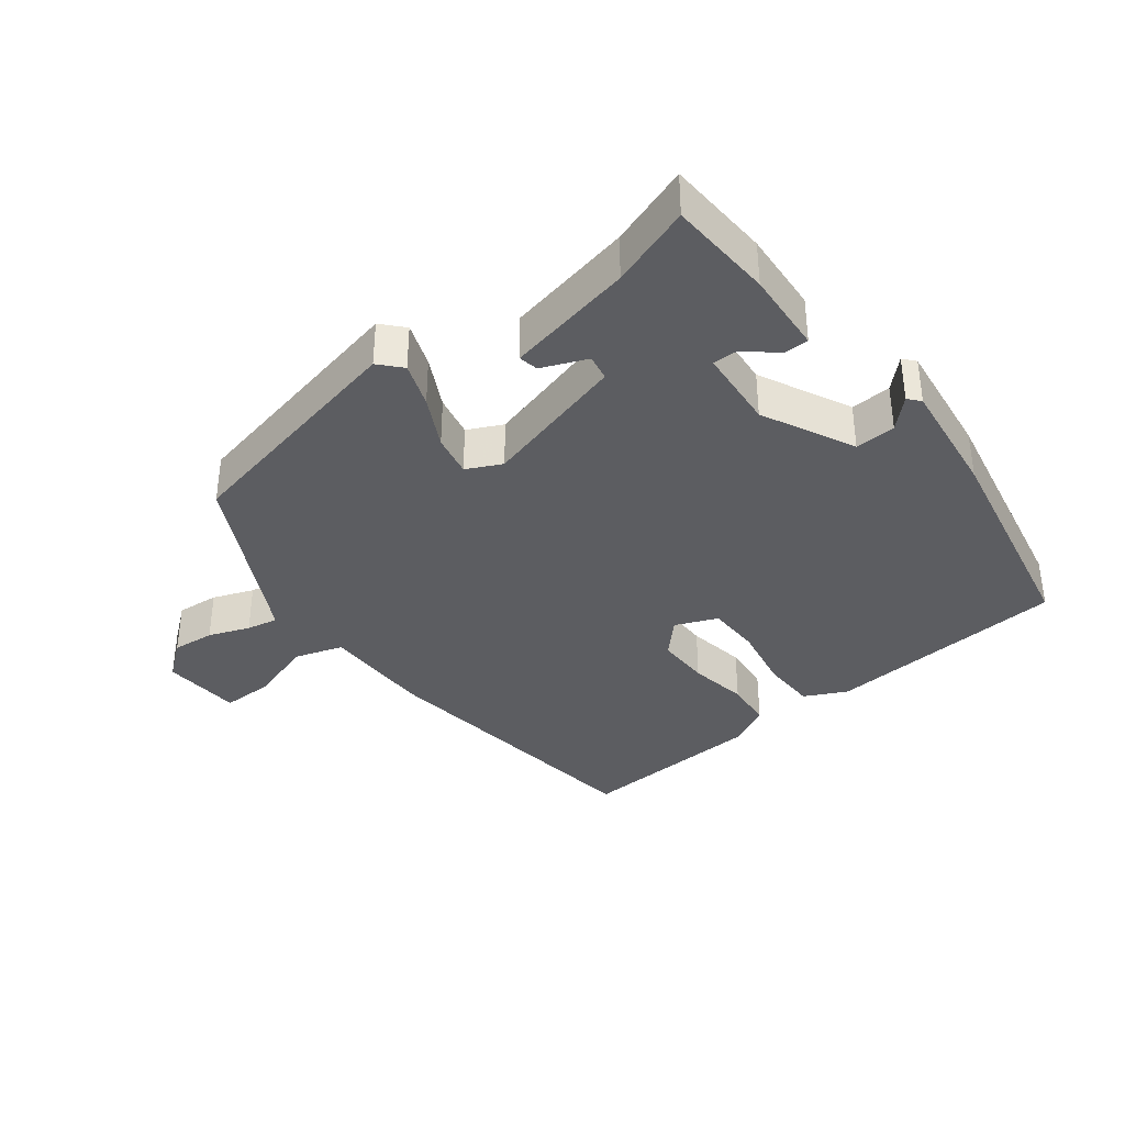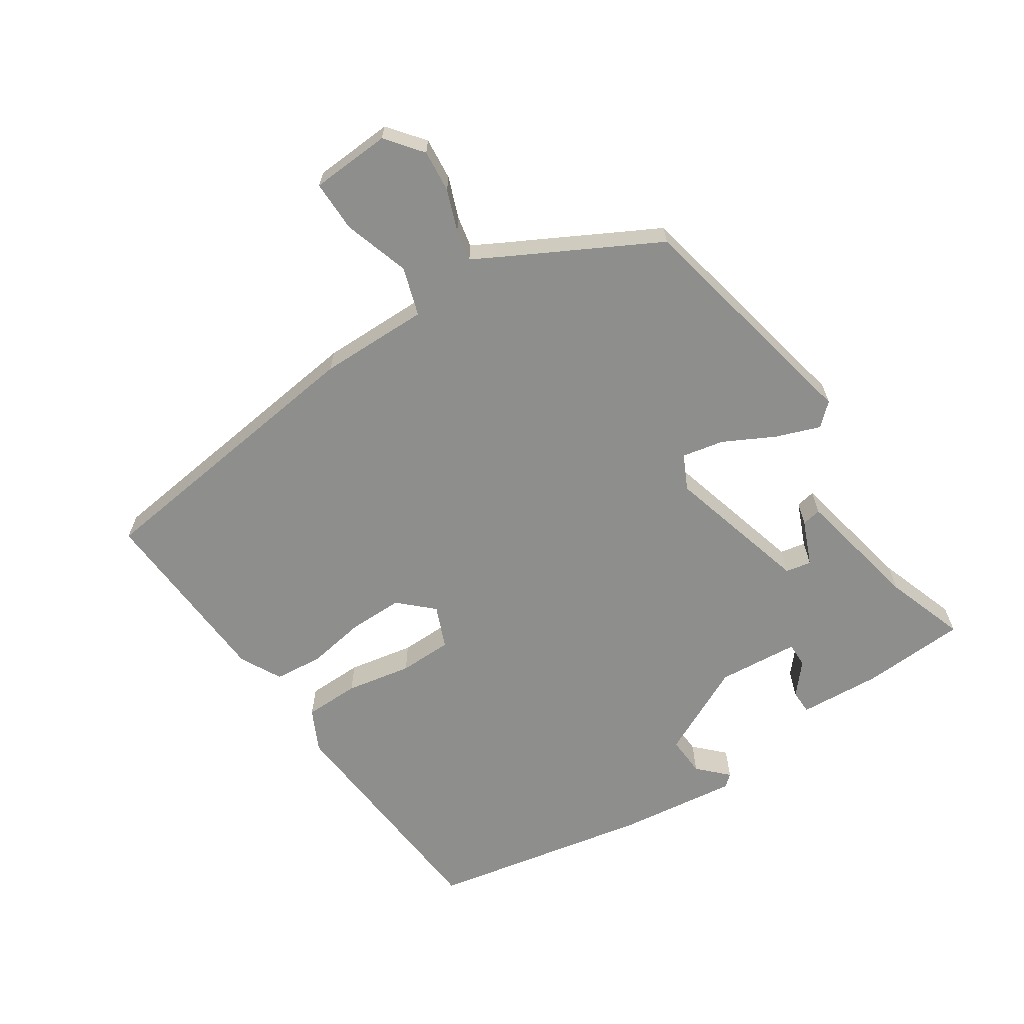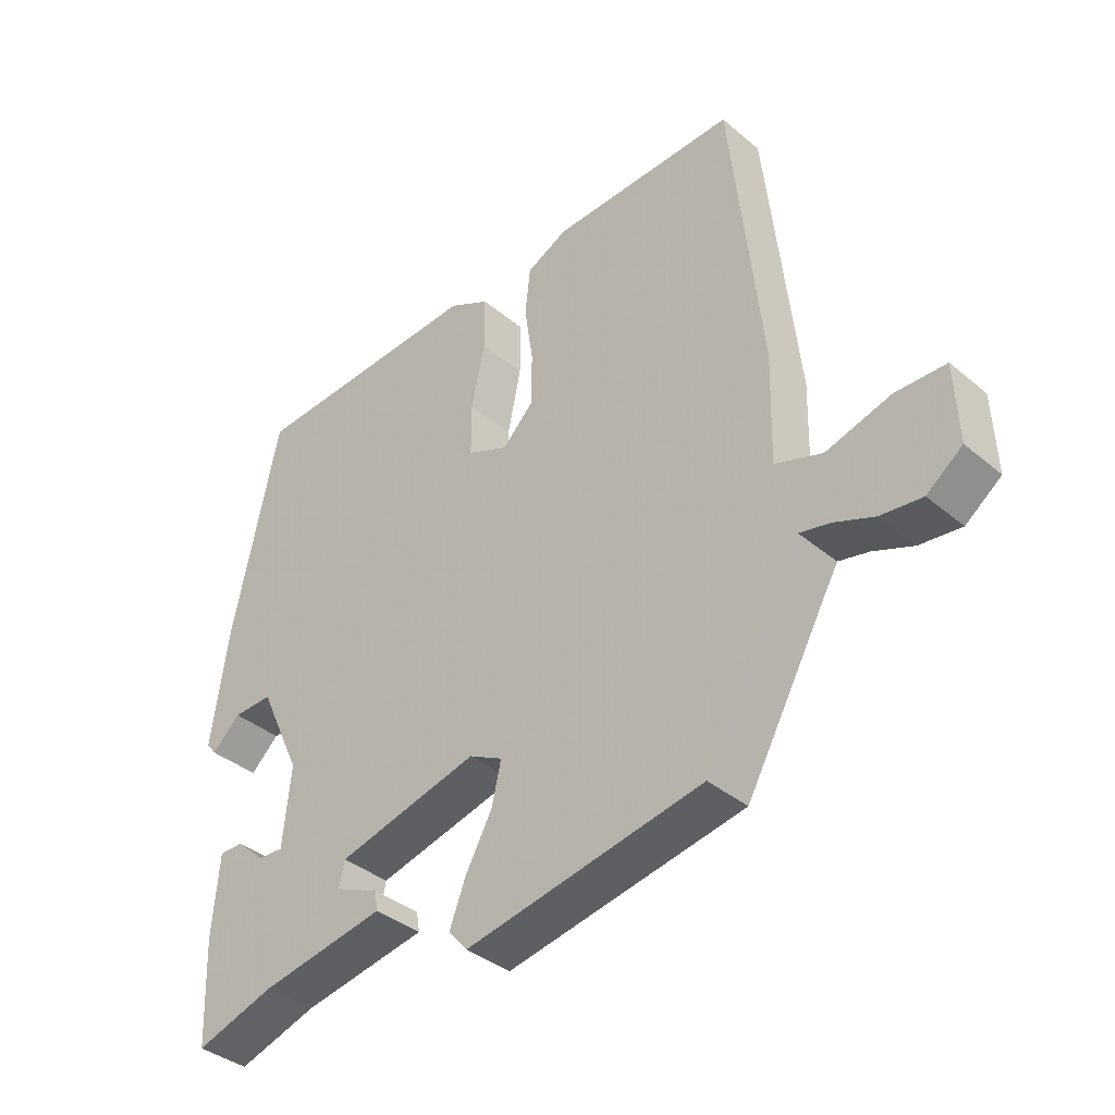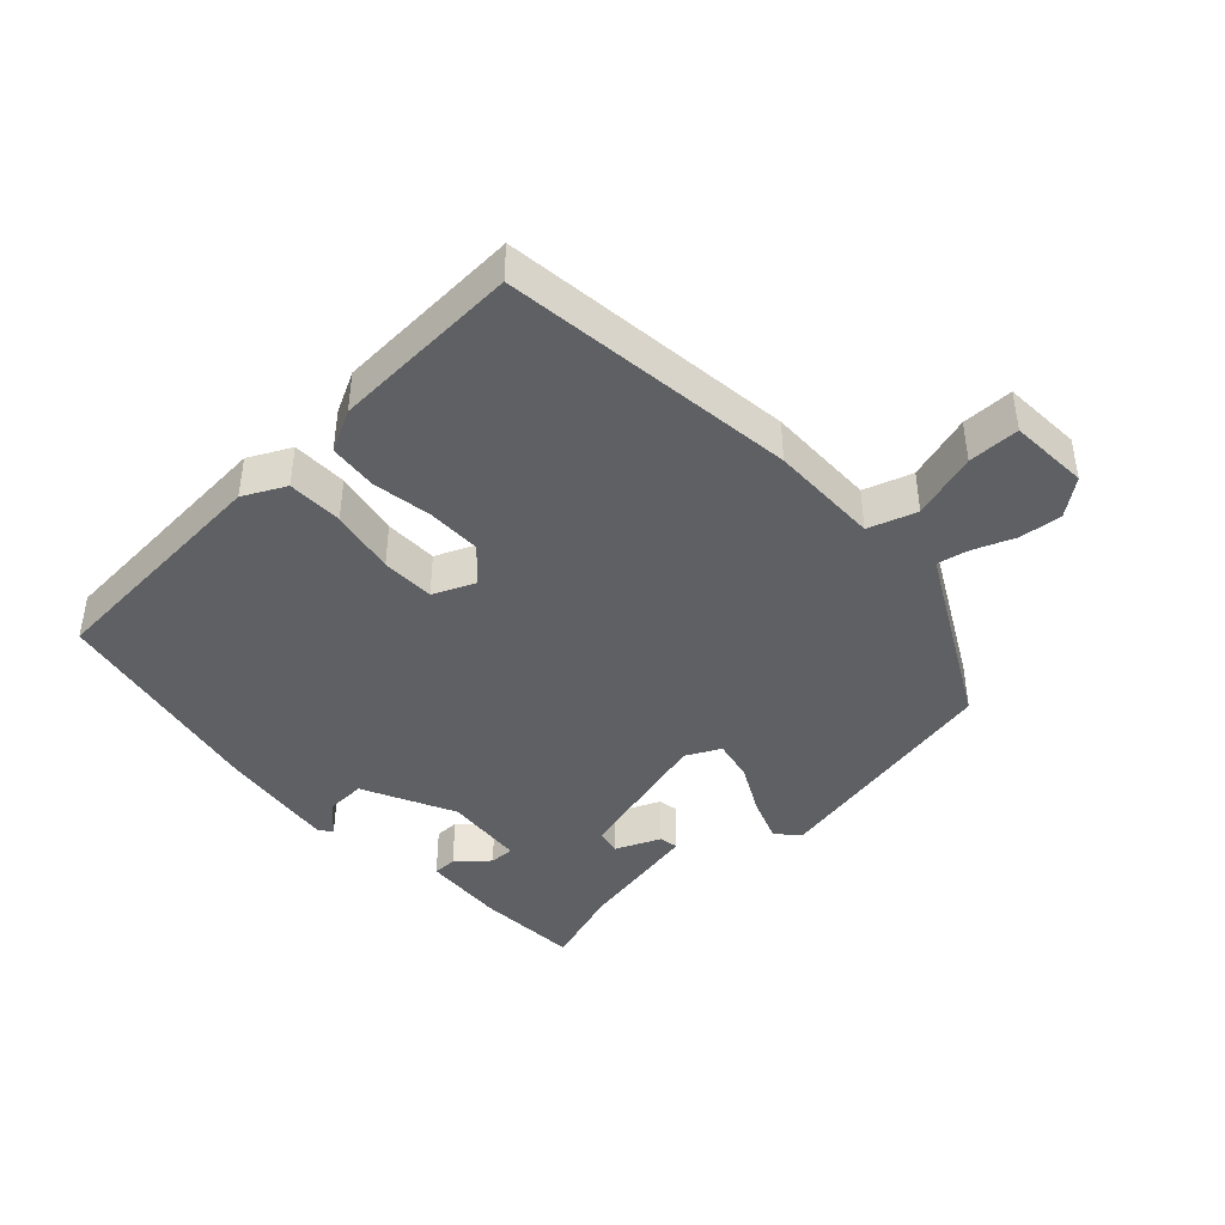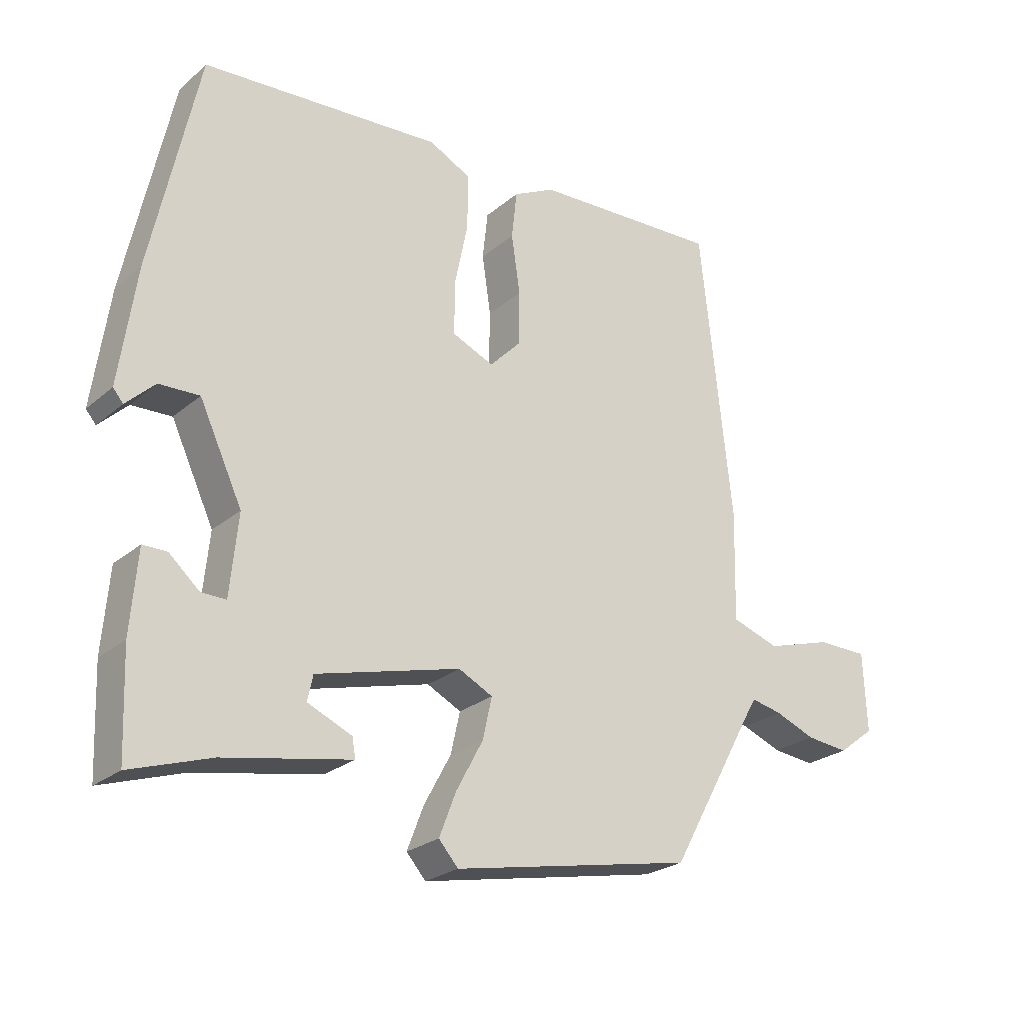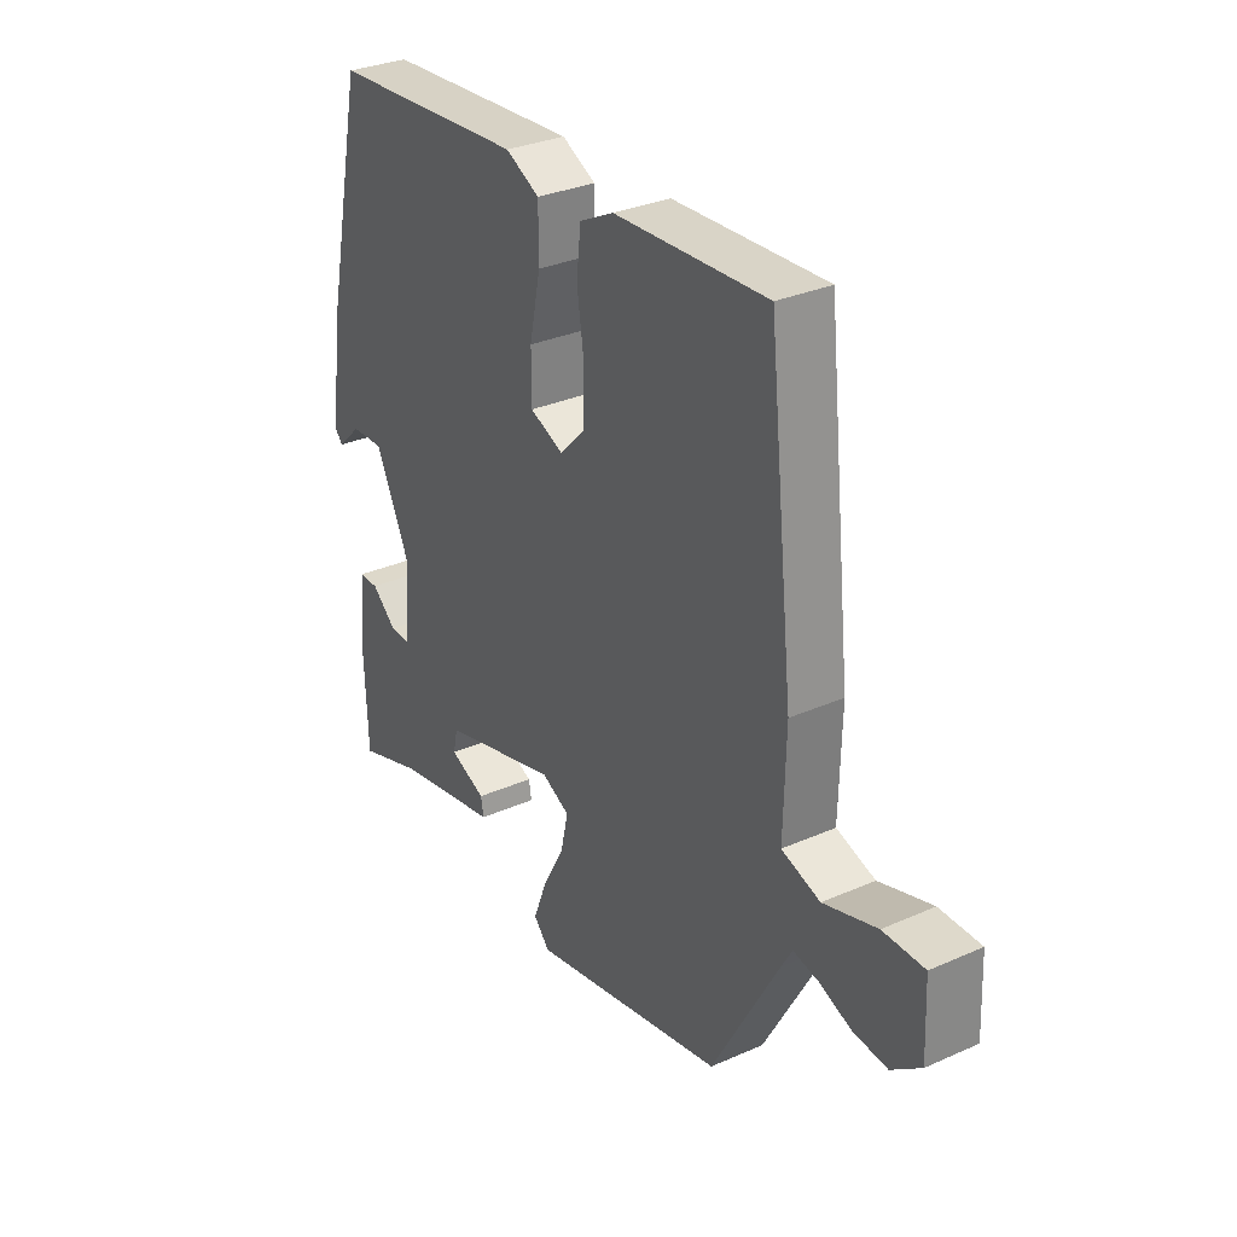
<metadata>
{"format":"obj","ext":"obj","renderer":"f3d","projection":"perspective","resolution":1024,"background":"white","views":[{"elev":-36.5,"azim":-141.2,"up":"+Y"},{"elev":-64.8,"azim":124.4,"up":"+Y"},{"elev":-37.5,"azim":43.1,"up":"+Z"},{"elev":-42.3,"azim":43.6,"up":"+Y"},{"elev":-24.6,"azim":-36.6,"up":"+Z"},{"elev":31.0,"azim":57.6,"up":"+Z"}]}
</metadata>
<code>
v 0.344 0.07 -0.46
v -0.015 0.07 -0.529
v -0.044 0.07 -0.496
v -0.019 0.07 -0.431
v 0.021 0.07 -0.357
v 0.035 0.07 -0.295
v -0.016 0.07 -0.269
v -0.231 0.07 -0.324
v -0.239 0.07 -0.362
v -0.173 0.07 -0.391
v -0.168 0.07 -0.42
v -0.357 0.07 -0.455
v -0.477 0.07 -0.494
v -0.483 0.07 -0.339
v -0.473 0.07 -0.217
v -0.437 0.07 -0.217
v -0.392 0.07 -0.257
v -0.355 0.07 -0.258
v -0.343 0.07 -0.138
v -0.407 0.07 -0.001
v -0.467 0.07 -0.003
v -0.51 0.07 -0.044
v -0.525 0.07 -0.026
v -0.5 0.07 0.15
v -0.43 0.07 0.478
v -0.072 0.07 0.5
v -0.01 0.07 0.468
v -0.01 0.07 0.386
v -0.03 0.07 0.289
v -0.03 0.07 0.21
v 0.032 0.07 0.183
v 0.079 0.07 0.231
v 0.08 0.07 0.311
v 0.067 0.07 0.399
v 0.075 0.07 0.471
v 0.137 0.07 0.502
v 0.418 0.07 0.513
v 0.465 0.07 0.076
v 0.461 0.07 -0.087
v 0.532 0.07 -0.111
v 0.63 0.07 -0.082
v 0.706 0.07 -0.083
v 0.711 0.07 -0.201
v 0.657 0.07 -0.242
v 0.594 0.07 -0.235
v 0.534 0.07 -0.211
v 0.488 0.07 -0.201
v 0.468 0.07 -0.236
v 0.344 0 -0.46
v -0.015 0 -0.529
v -0.044 0 -0.496
v -0.019 0 -0.431
v 0.021 0 -0.357
v 0.035 0 -0.295
v -0.016 0 -0.269
v -0.231 0 -0.324
v -0.239 0 -0.362
v -0.173 0 -0.391
v -0.168 0 -0.42
v -0.357 0 -0.455
v -0.477 0 -0.494
v -0.483 0 -0.339
v -0.473 0 -0.217
v -0.437 0 -0.217
v -0.392 0 -0.257
v -0.355 0 -0.258
v -0.343 0 -0.138
v -0.407 0 -0.001
v -0.467 0 -0.003
v -0.51 0 -0.044
v -0.525 0 -0.026
v -0.5 0 0.15
v -0.43 0 0.478
v -0.072 0 0.5
v -0.01 0 0.468
v -0.01 0 0.386
v -0.03 0 0.289
v -0.03 0 0.21
v 0.032 0 0.183
v 0.079 0 0.231
v 0.08 0 0.311
v 0.067 0 0.399
v 0.075 0 0.471
v 0.137 0 0.502
v 0.418 0 0.513
v 0.465 0 0.076
v 0.461 0 -0.087
v 0.532 0 -0.111
v 0.63 0 -0.082
v 0.706 0 -0.083
v 0.711 0 -0.201
v 0.657 0 -0.242
v 0.594 0 -0.235
v 0.534 0 -0.211
v 0.488 0 -0.201
v 0.468 0 -0.236
f 43 44 45 46
f 43 46 47
f 40 41 42 43
f 39 40 43 47
f 36 37 38 39
f 36 39 47 48
f 33 34 35 36
f 32 33 36 48
f 26 27 28 29
f 26 29 30
f 25 26 30
f 24 25 30
f 21 22 23 24
f 20 21 24 30
f 19 20 30 31
f 14 15 16 17
f 12 13 14 17
f 12 17 18
f 9 10 11 12
f 8 9 12 18
f 7 8 18 19
f 2 3 4 5
f 2 5 6
f 1 2 6
f 31 32 48 1
f 7 19 31
f 6 7 31
f 1 6 31
f 94 93 92 91
f 95 94 91
f 91 90 89 88
f 95 91 88 87
f 87 86 85 84
f 96 95 87 84
f 84 83 82 81
f 96 84 81 80
f 77 76 75 74
f 78 77 74
f 78 74 73
f 78 73 72
f 72 71 70 69
f 78 72 69 68
f 79 78 68 67
f 65 64 63 62
f 65 62 61 60
f 66 65 60
f 60 59 58 57
f 66 60 57 56
f 67 66 56 55
f 53 52 51 50
f 54 53 50
f 54 50 49
f 49 96 80 79
f 79 67 55
f 79 55 54
f 79 54 49
f 1 49 50 2
f 2 50 51 3
f 3 51 52 4
f 4 52 53 5
f 5 53 54 6
f 6 54 55 7
f 7 55 56 8
f 8 56 57 9
f 9 57 58 10
f 10 58 59 11
f 11 59 60 12
f 12 60 61 13
f 13 61 62 14
f 14 62 63 15
f 15 63 64 16
f 16 64 65 17
f 17 65 66 18
f 18 66 67 19
f 19 67 68 20
f 20 68 69 21
f 21 69 70 22
f 22 70 71 23
f 23 71 72 24
f 24 72 73 25
f 25 73 74 26
f 26 74 75 27
f 27 75 76 28
f 28 76 77 29
f 29 77 78 30
f 30 78 79 31
f 31 79 80 32
f 32 80 81 33
f 33 81 82 34
f 34 82 83 35
f 35 83 84 36
f 36 84 85 37
f 37 85 86 38
f 38 86 87 39
f 39 87 88 40
f 40 88 89 41
f 41 89 90 42
f 42 90 91 43
f 43 91 92 44
f 44 92 93 45
f 45 93 94 46
f 46 94 95 47
f 47 95 96 48
f 48 96 49 1

</code>
